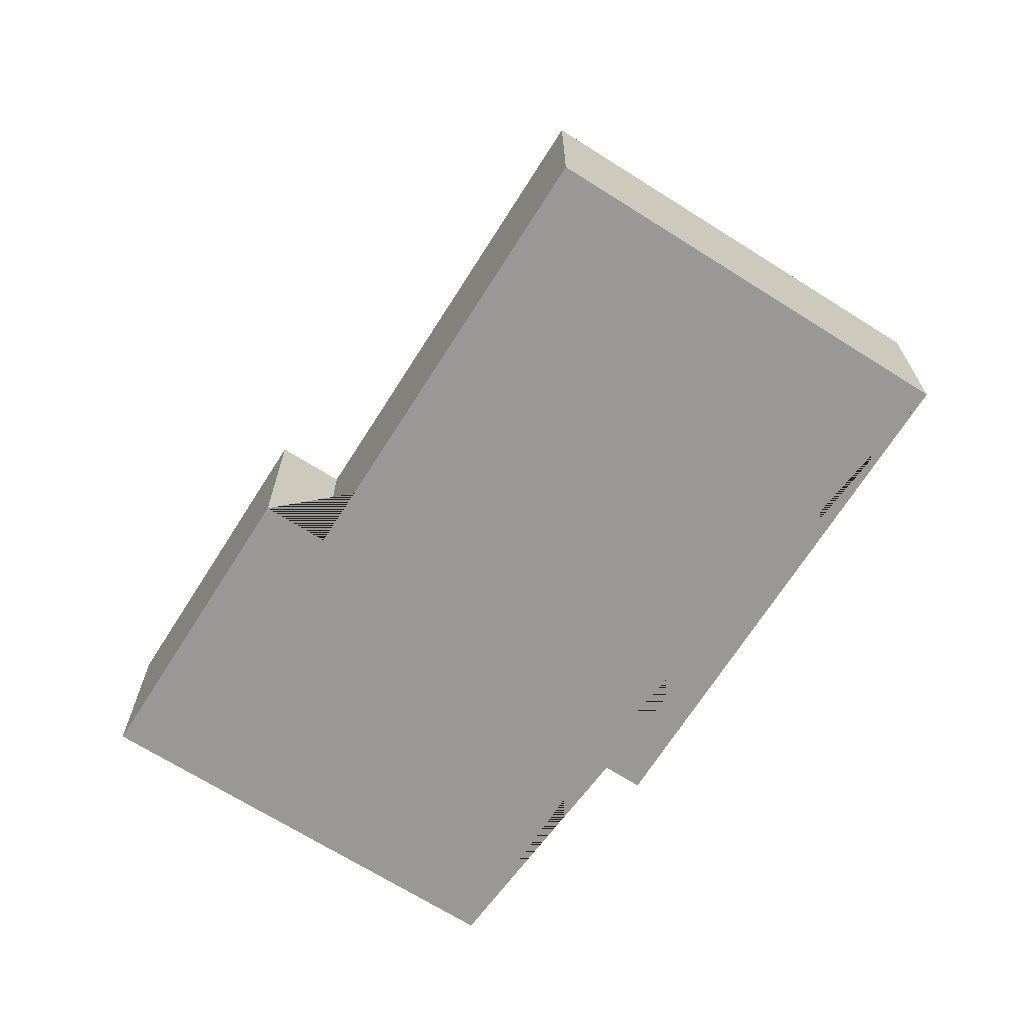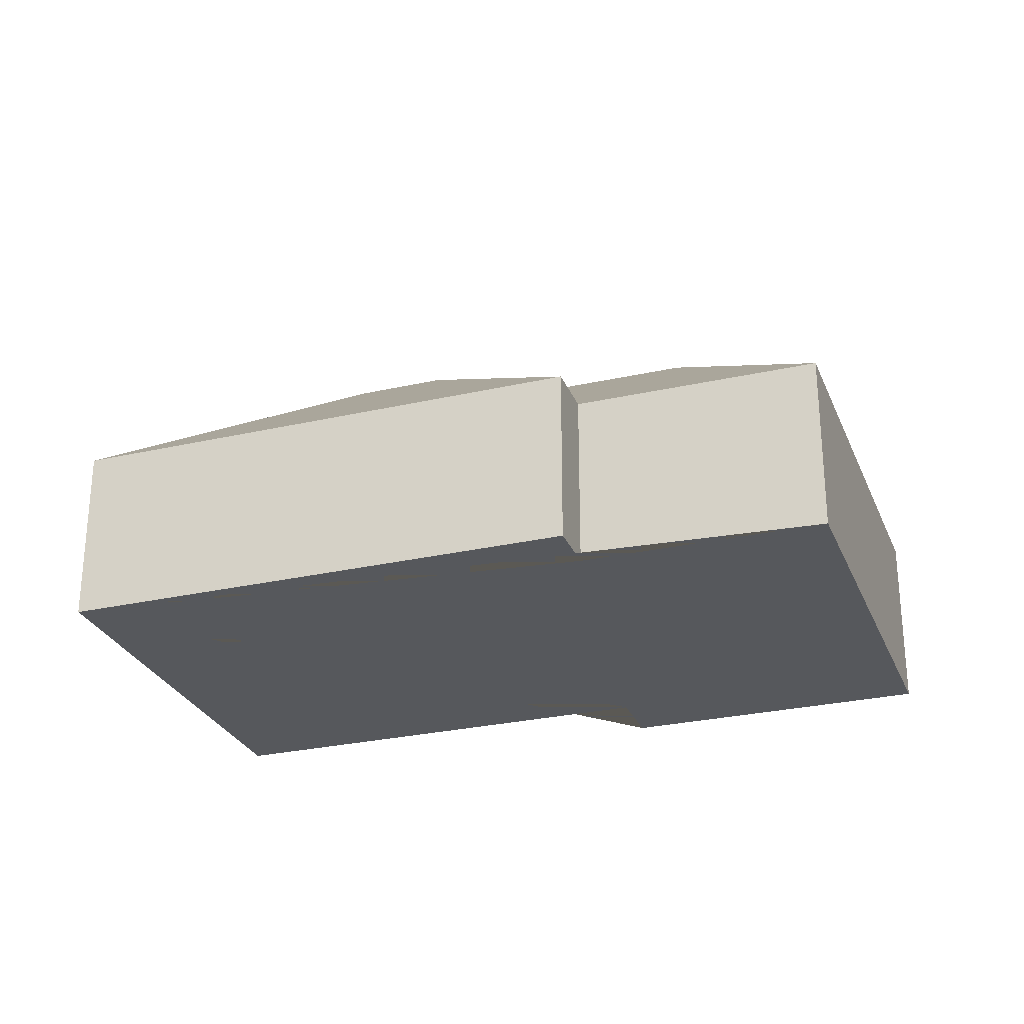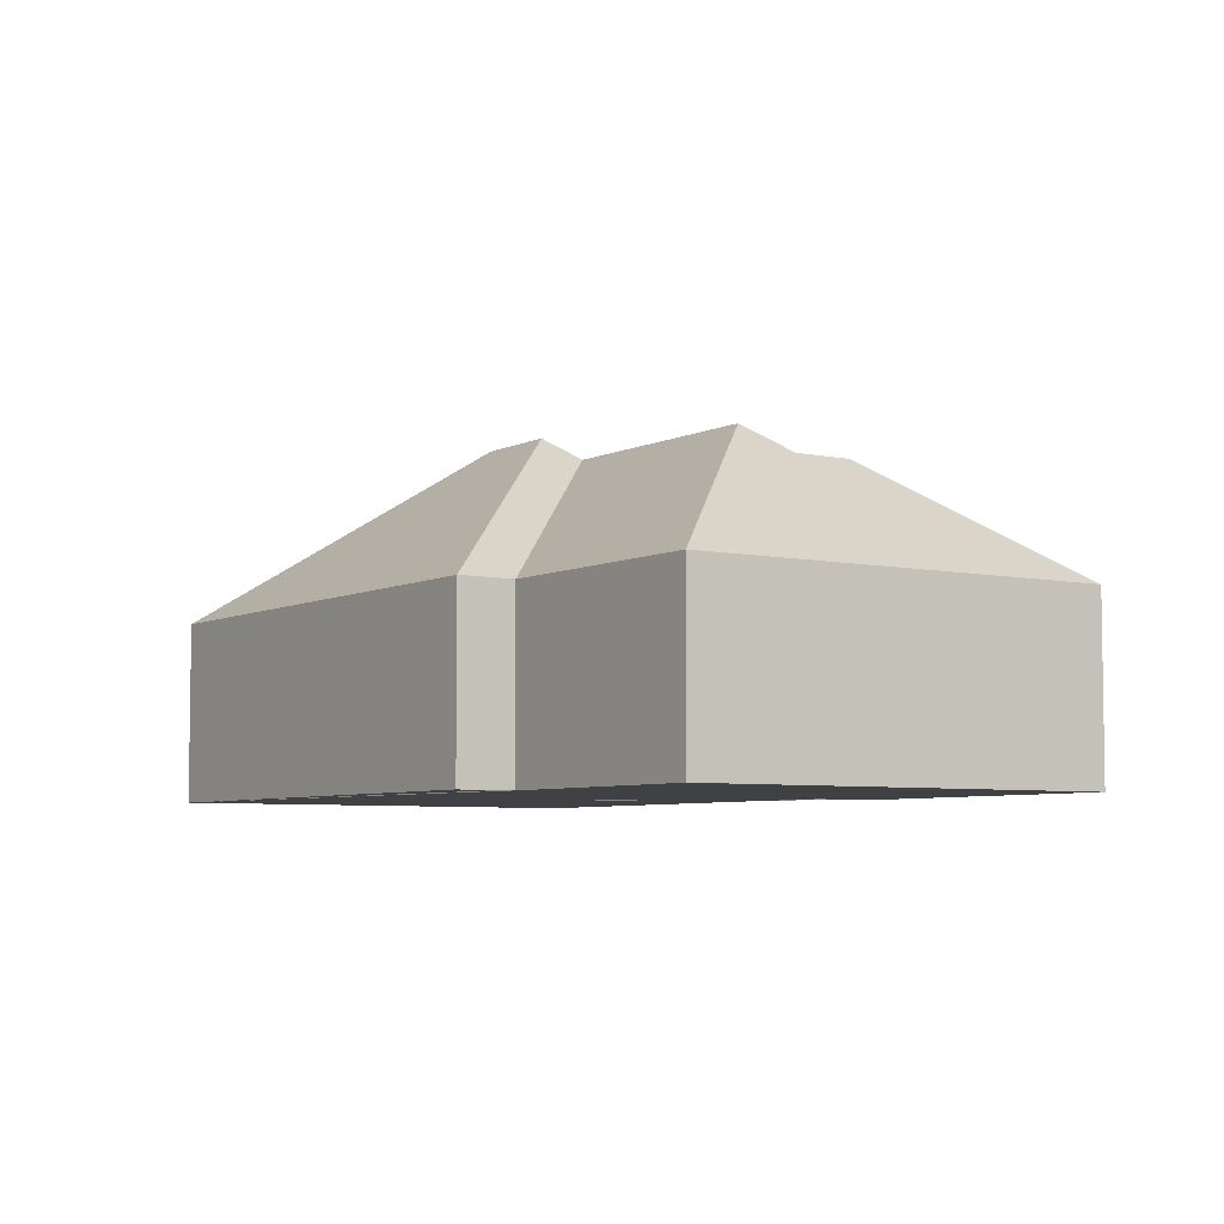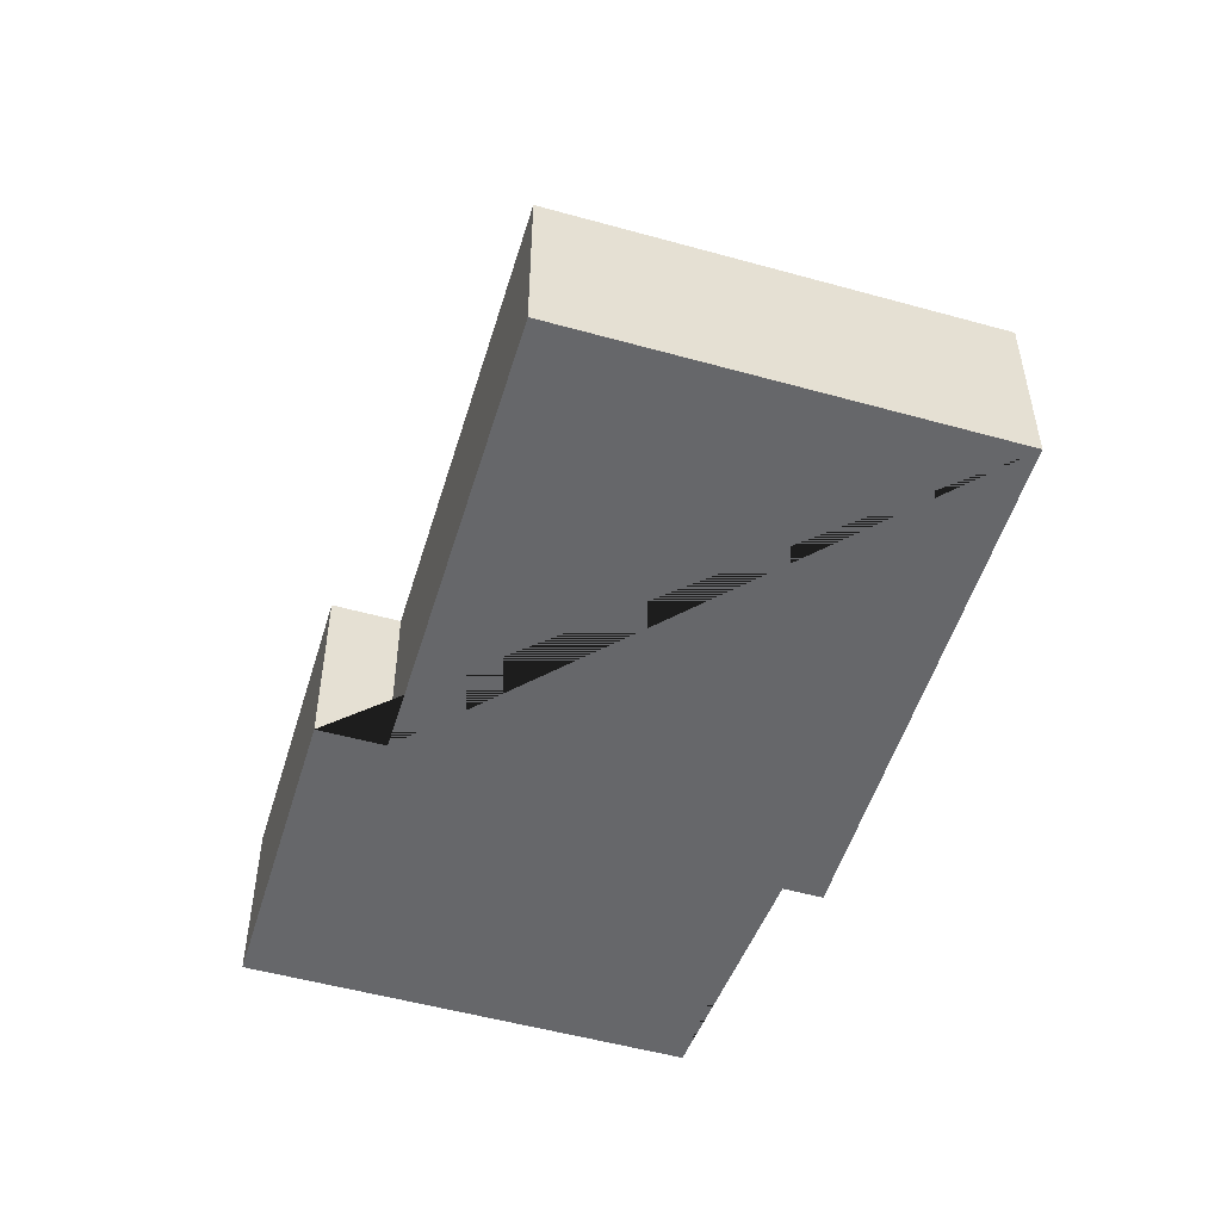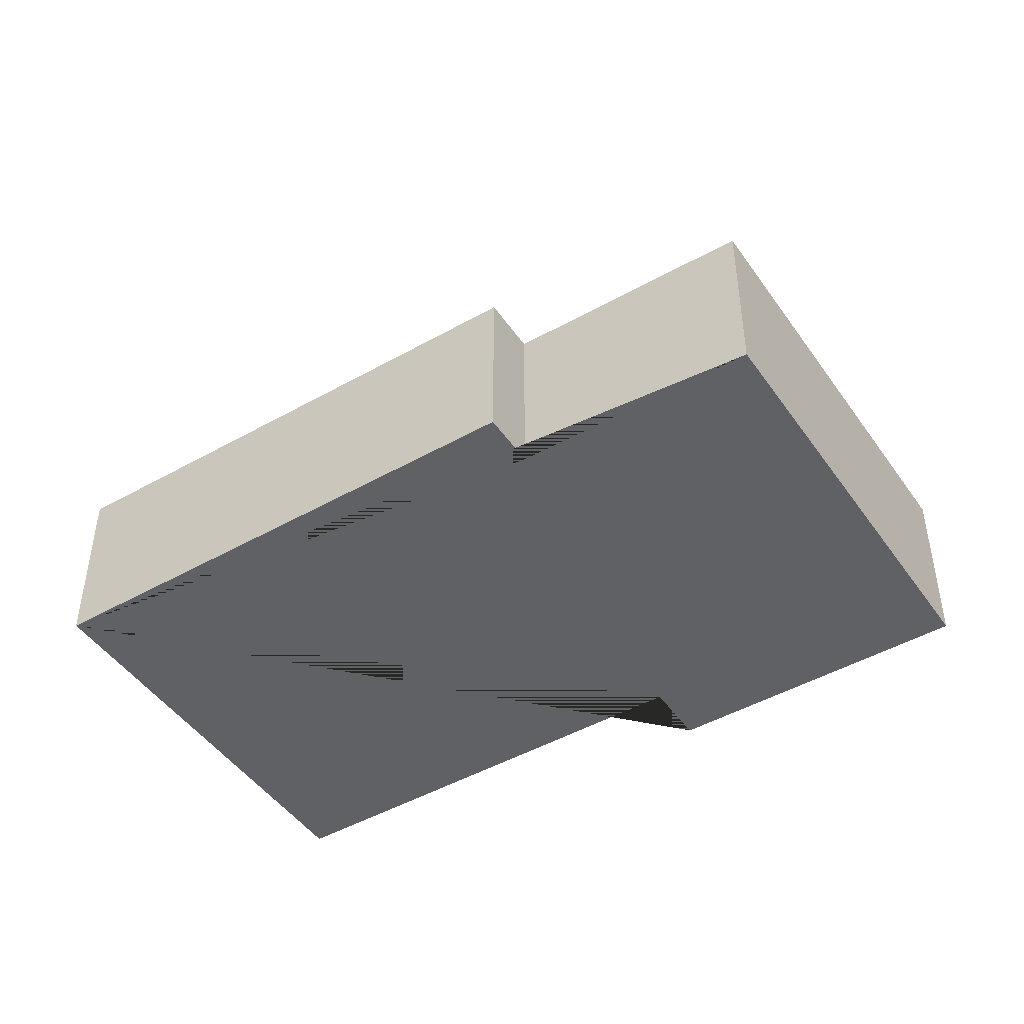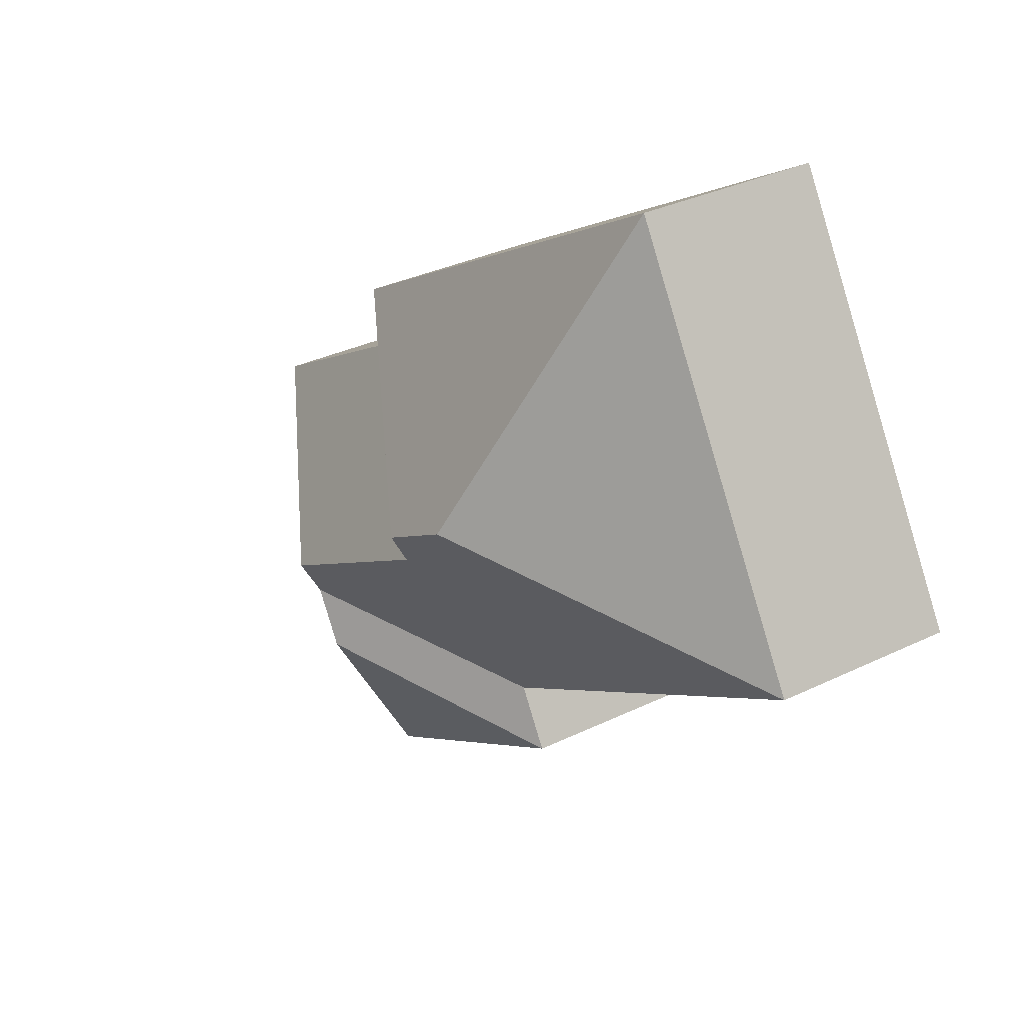
<metadata>
{"format":"obj","ext":"obj","renderer":"f3d","projection":"perspective","resolution":1024,"background":"white","views":[{"elev":-68.6,"azim":-91.7,"up":"+Y"},{"elev":-27.7,"azim":49.9,"up":"+Y"},{"elev":-5.7,"azim":86.8,"up":"+Y"},{"elev":-52.1,"azim":-76.1,"up":"+Y"},{"elev":-46.5,"azim":63.5,"up":"+Y"},{"elev":32.9,"azim":-123.9,"up":"+Z"}]}
</metadata>
<code>
o CG10_500_043070_0017
v 111.6 75 -16.99
v 301.6 75 -129.6
v 289.2 75 -150.3
v 377.8 75 -203.4
v 140.8 145 -142.5
v 174.6 145 -162.5
v 179.1 135.7 -178.9
v 268.5 135.5 -232.1
v 274.2 123.7 -252.7
v 261.2 123.7 -274.5
v 19.14 75 -173.1
v 185.6 75 -271.7
v 171.4 75 -295.8
v 283.6 75 -362.2
v 111.6 0 -16.99
v 301.6 0 -129.6
v 289.2 0 -150.3
v 377.8 0 -203.4
v 283.6 0 -362.2
v 171.4 0 -295.8
v 185.6 0 -271.7
v 19.14 0 -173.1
f 1 5 6 2
f 2 3 7 6
f 3 4 8 7
f 4 14 10 9 8
f 14 13 10
f 13 12 9 10
f 12 11 5 6 7 8 9
f 11 1 5
f 15 16 17 18 19 20 21 22
f 1 15 16 2
f 2 16 17 3
f 3 17 18 4
f 4 18 19 14
f 14 19 20 13
f 13 20 21 12
f 12 21 22 11
f 11 22 15 1

</code>
